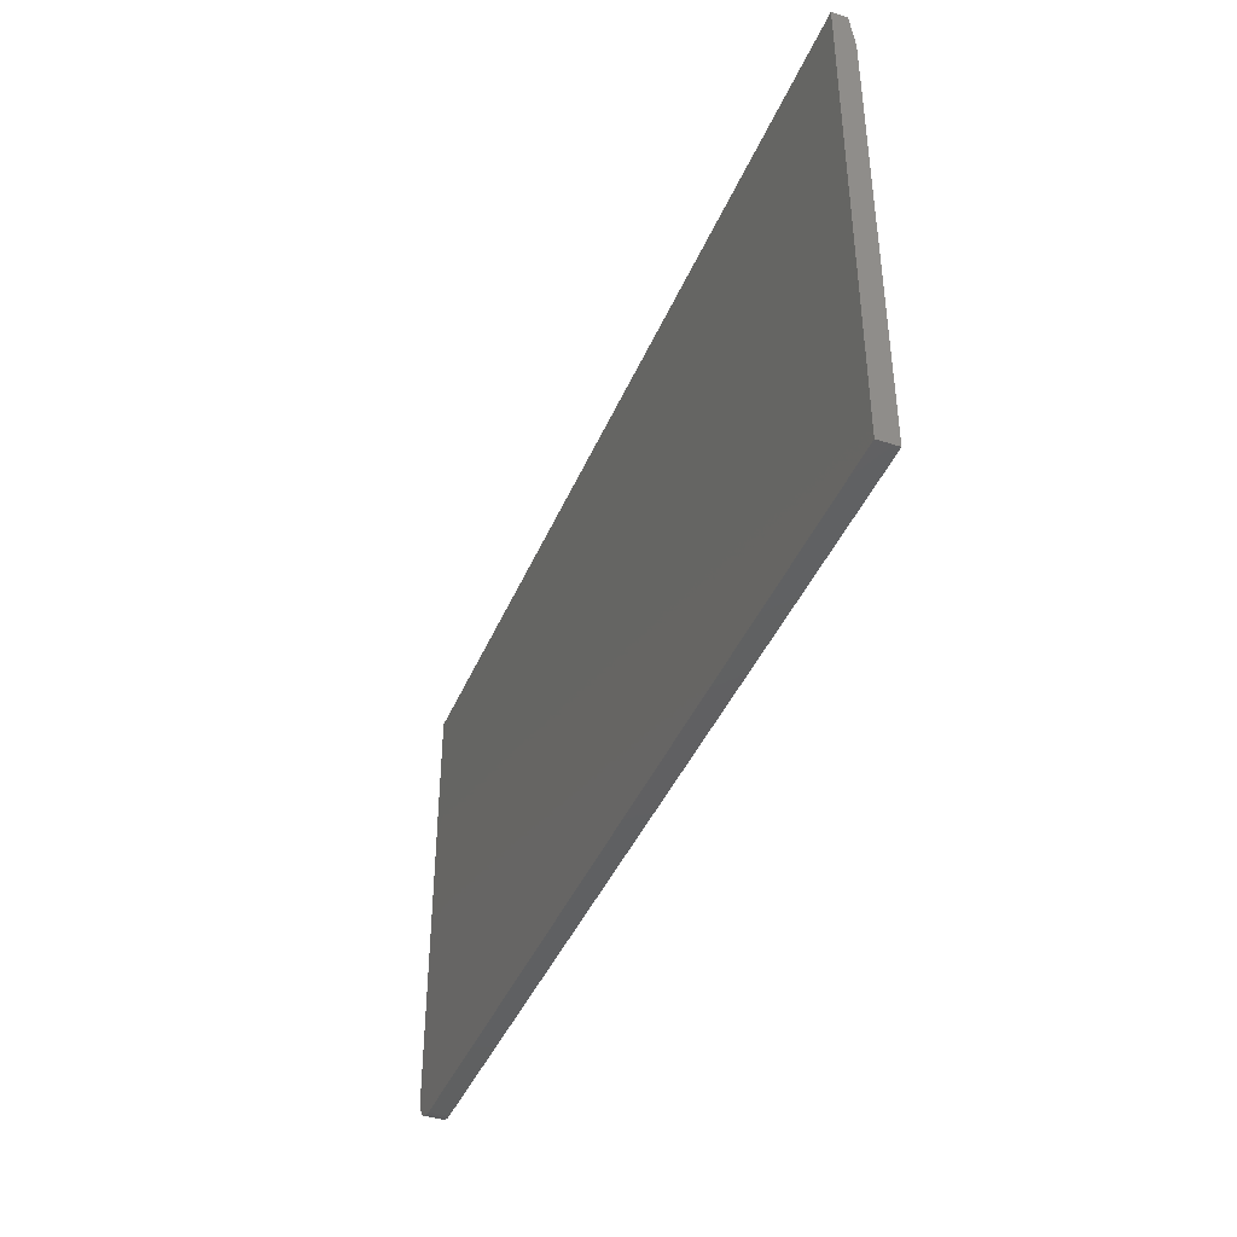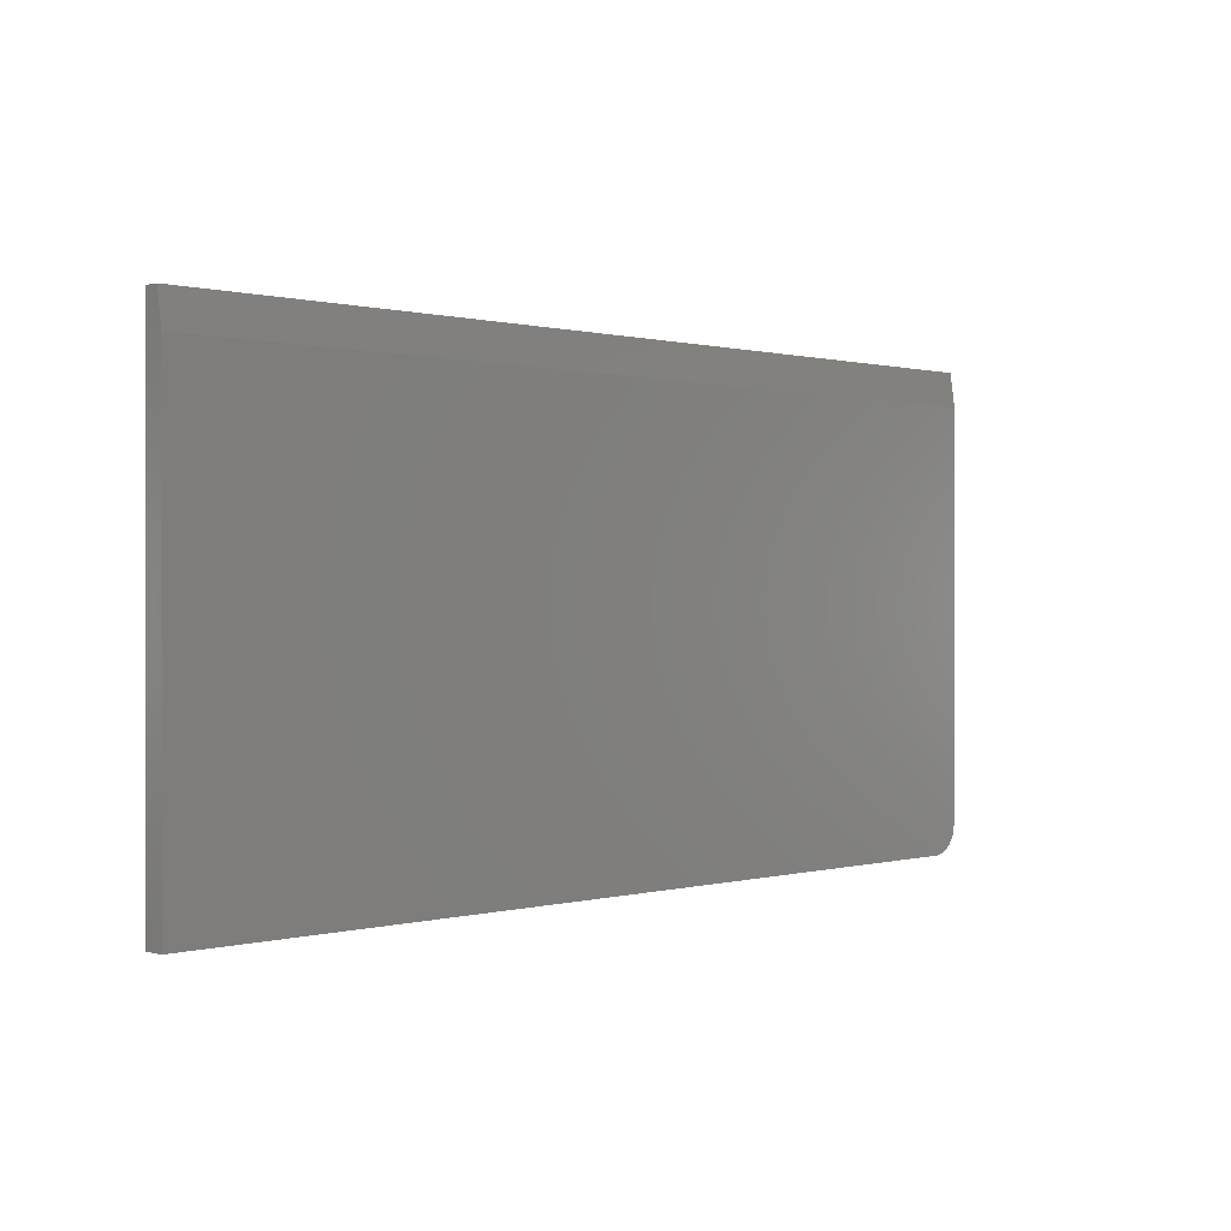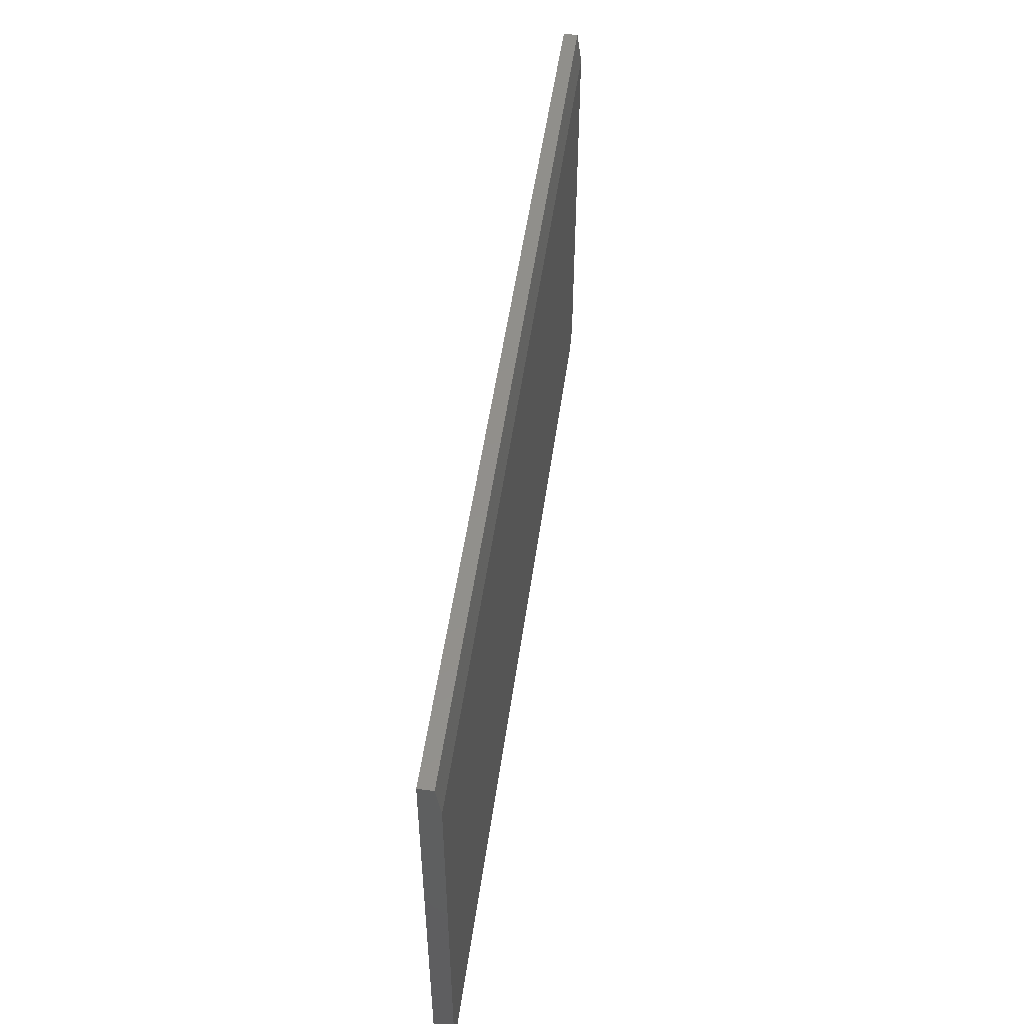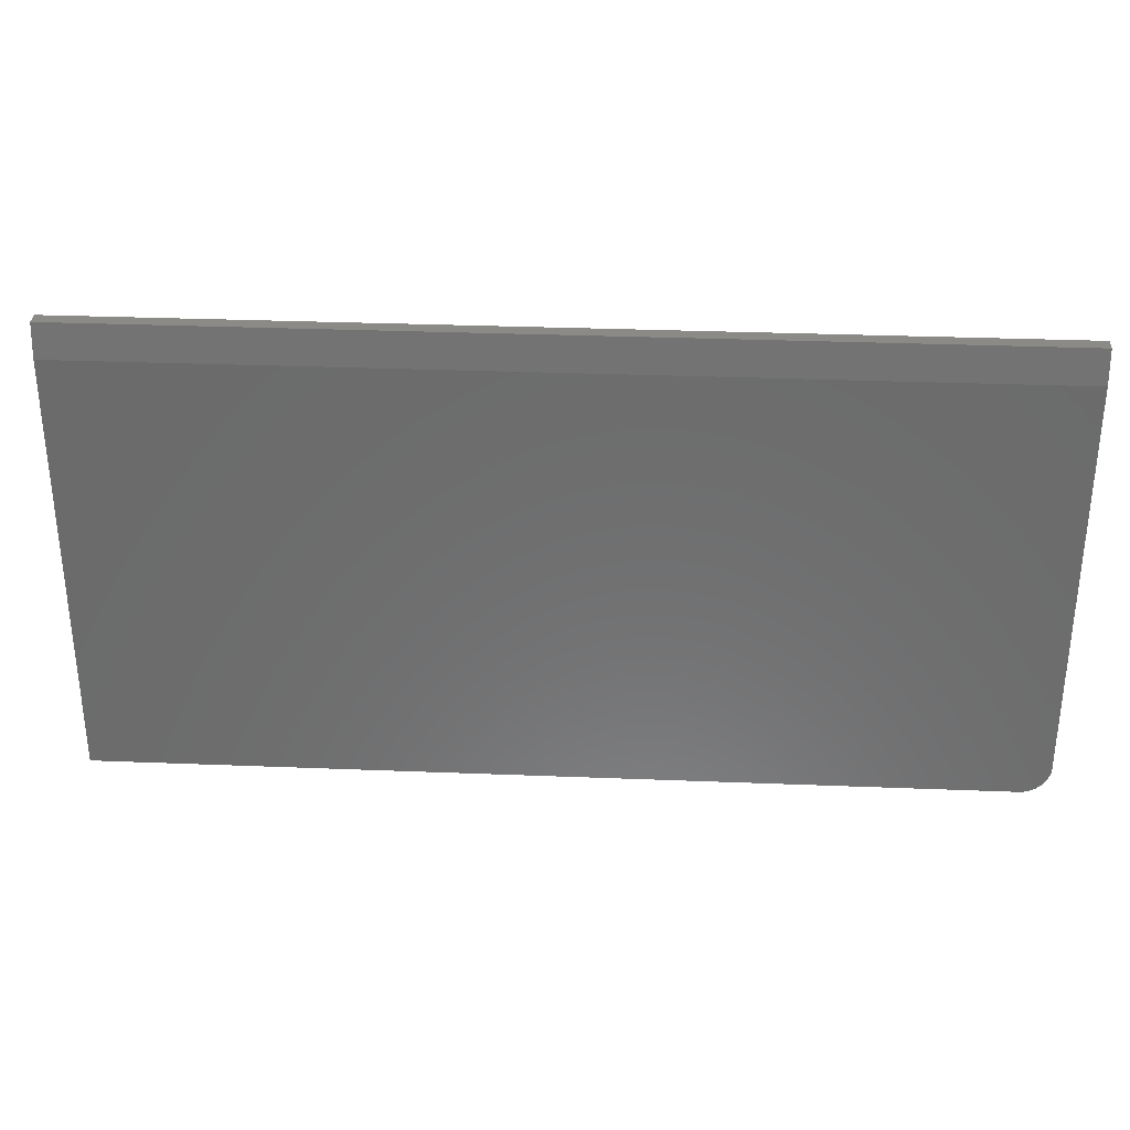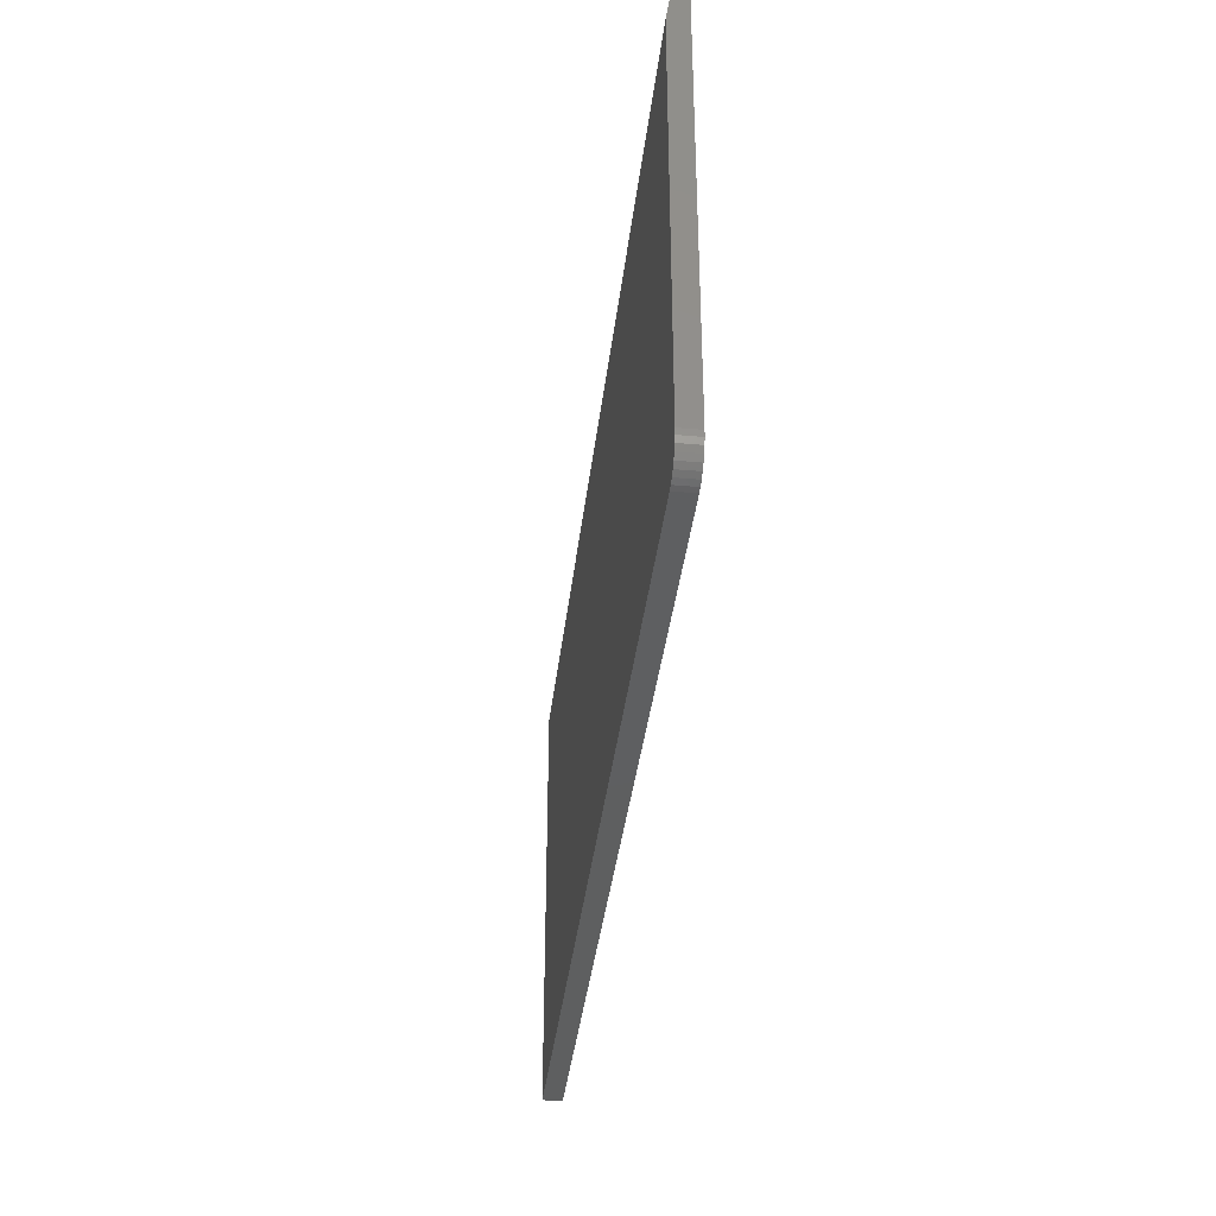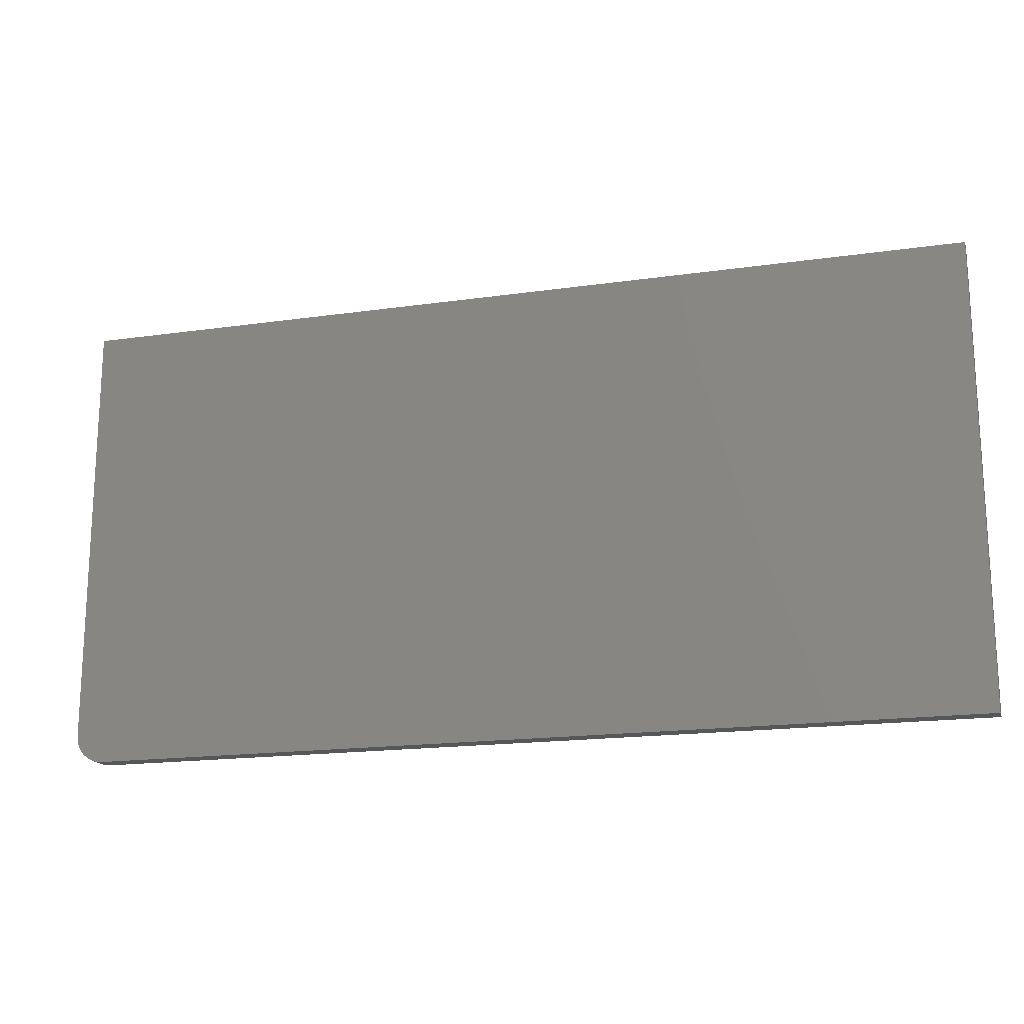
<metadata>
{"format":"stl","ext":"stl","renderer":"f3d","projection":"perspective","resolution":1024,"background":"white","views":[{"elev":-41.7,"azim":68.3,"up":"+Z"},{"elev":0.4,"azim":134.2,"up":"+Z"},{"elev":51.7,"azim":98.0,"up":"+Z"},{"elev":31.7,"azim":-176.8,"up":"+Z"},{"elev":-37.2,"azim":-96.5,"up":"+Z"},{"elev":-17.6,"azim":15.8,"up":"+Z"}]}
</metadata>
<code>
# stl→obj: 26 verts, 48 faces
v -0.7421 2.034e-18 -0.3542
v -0.7464 2.002e-18 -0.3461
v -0.7363 2.286e-18 -0.3613
v 0.75 2.056e-16 0.3282
v 0.75 1.665e-16 -0.375
v -0.7491 2.194e-18 -0.3373
v -0.75 2.602e-18 -0.3281
v -0.75 3.904e-17 0.3282
v -0.7031 5.204e-18 -0.375
v -0.7123 4.239e-18 -0.3741
v -0.7211 3.411e-18 -0.3714
v -0.7292 2.751e-18 -0.3671
v -0.75 -0.03125 -0.3281
v -0.75 -0.03125 0.3829
v -0.75 -0.007812 0.3829
v -0.7363 -0.03125 -0.3613
v -0.7464 -0.03125 -0.3461
v -0.7421 -0.03125 -0.3542
v 0.75 -0.03125 0.3829
v -0.7491 -0.03125 -0.3373
v 0.75 -0.03125 -0.375
v -0.7292 -0.03125 -0.3671
v -0.7211 -0.03125 -0.3714
v -0.7123 -0.03125 -0.3741
v -0.7031 -0.03125 -0.375
v 0.75 -0.007812 0.3829
f 1 2 3
f 4 5 6
f 4 6 7
f 4 7 8
f 6 5 9
f 6 9 10
f 6 10 11
f 6 11 12
f 6 12 3
f 6 3 2
f 7 13 8
f 8 13 14
f 8 14 15
f 16 17 18
f 19 14 13
f 19 13 20
f 19 20 21
f 20 17 16
f 20 16 22
f 20 22 23
f 20 23 24
f 20 24 25
f 20 25 21
f 25 9 21
f 21 9 5
f 9 25 10
f 10 25 24
f 10 24 11
f 11 24 23
f 11 23 12
f 12 23 22
f 12 22 3
f 3 22 16
f 3 16 1
f 1 16 18
f 1 18 2
f 2 18 17
f 2 17 6
f 6 17 20
f 6 20 7
f 7 20 13
f 19 26 14
f 14 26 15
f 21 5 19
f 19 5 4
f 19 4 26
f 26 4 15
f 15 4 8

</code>
